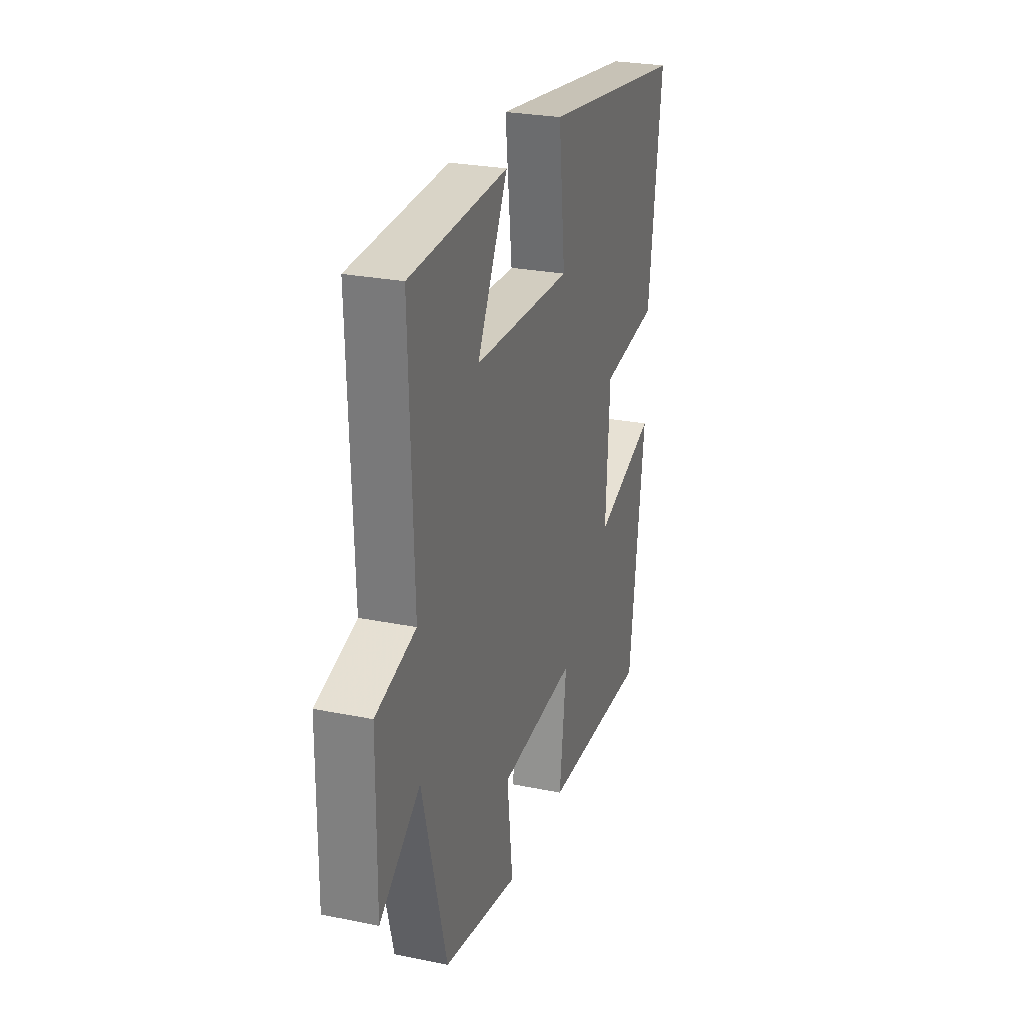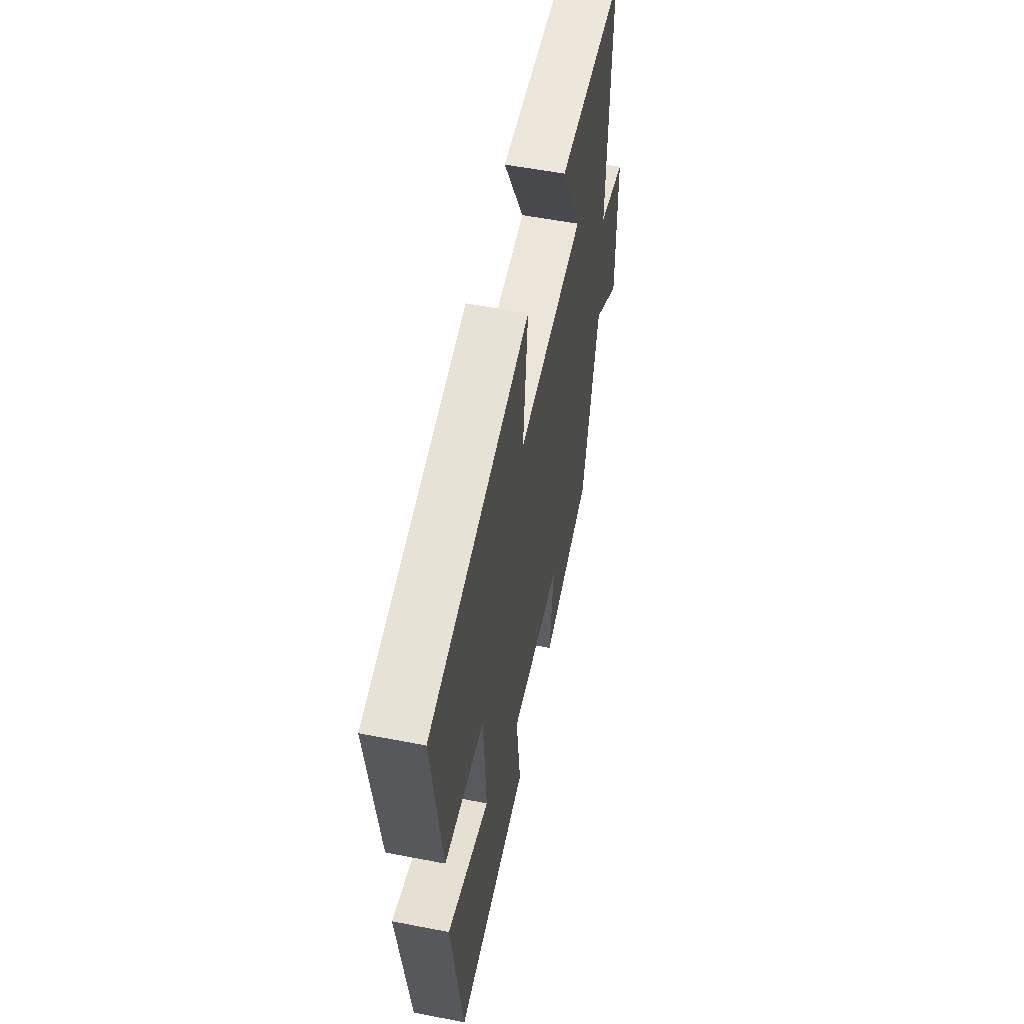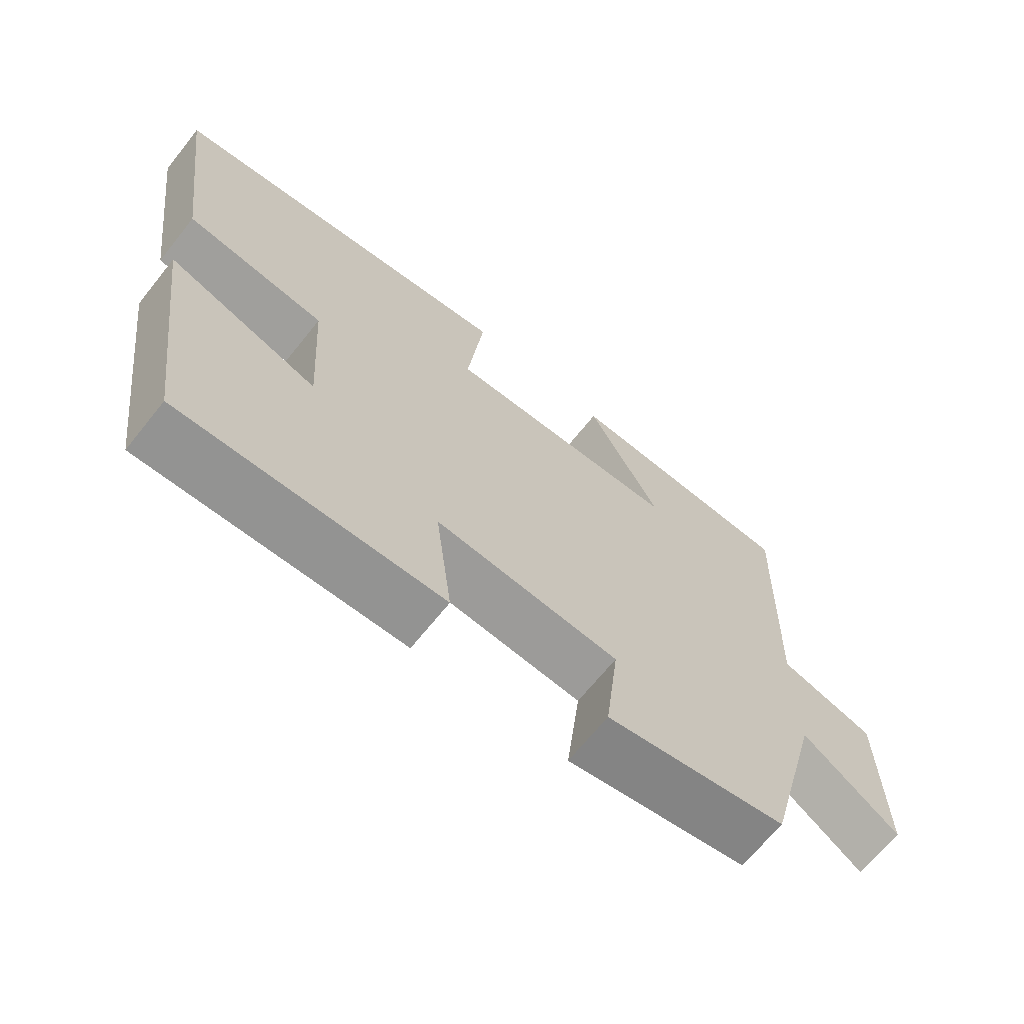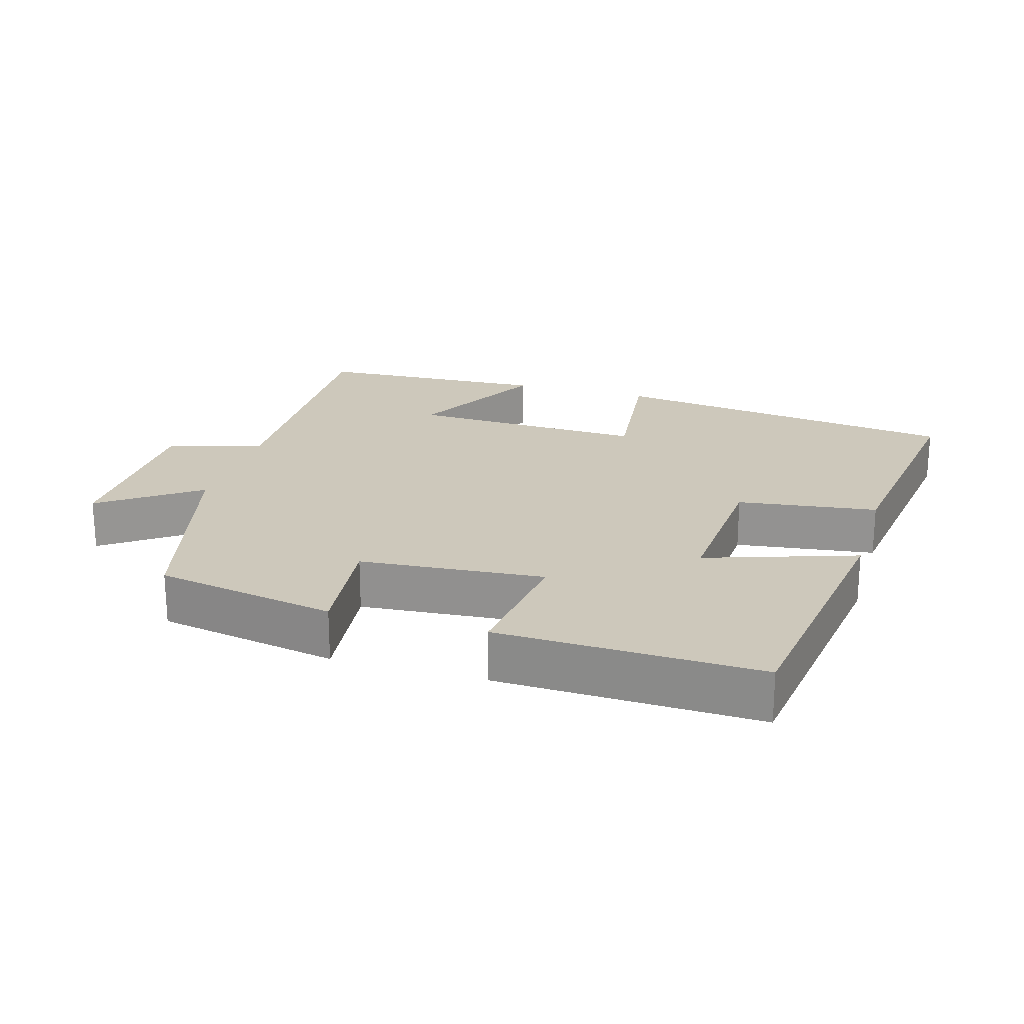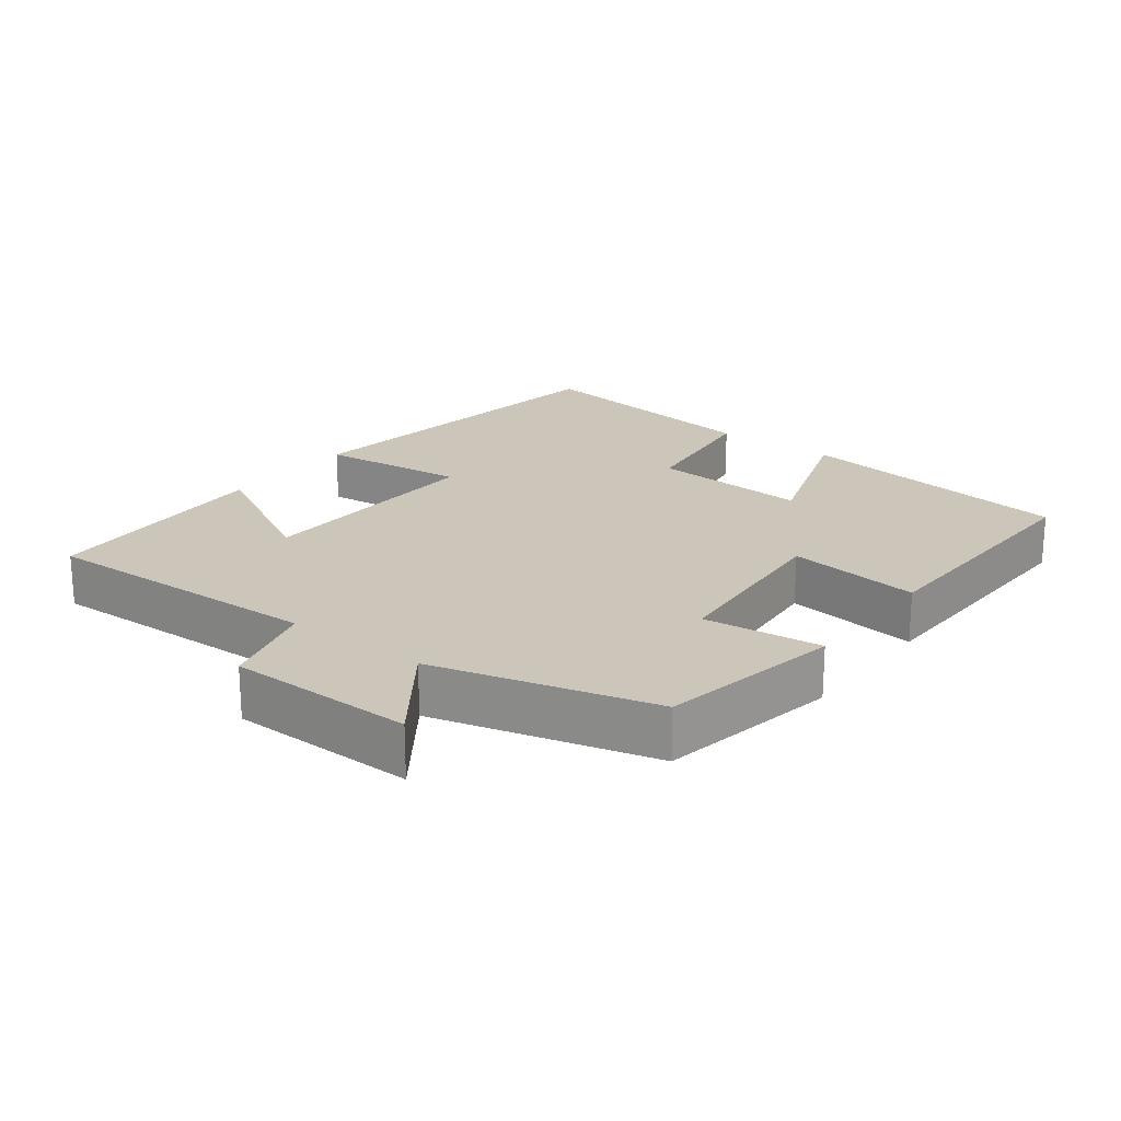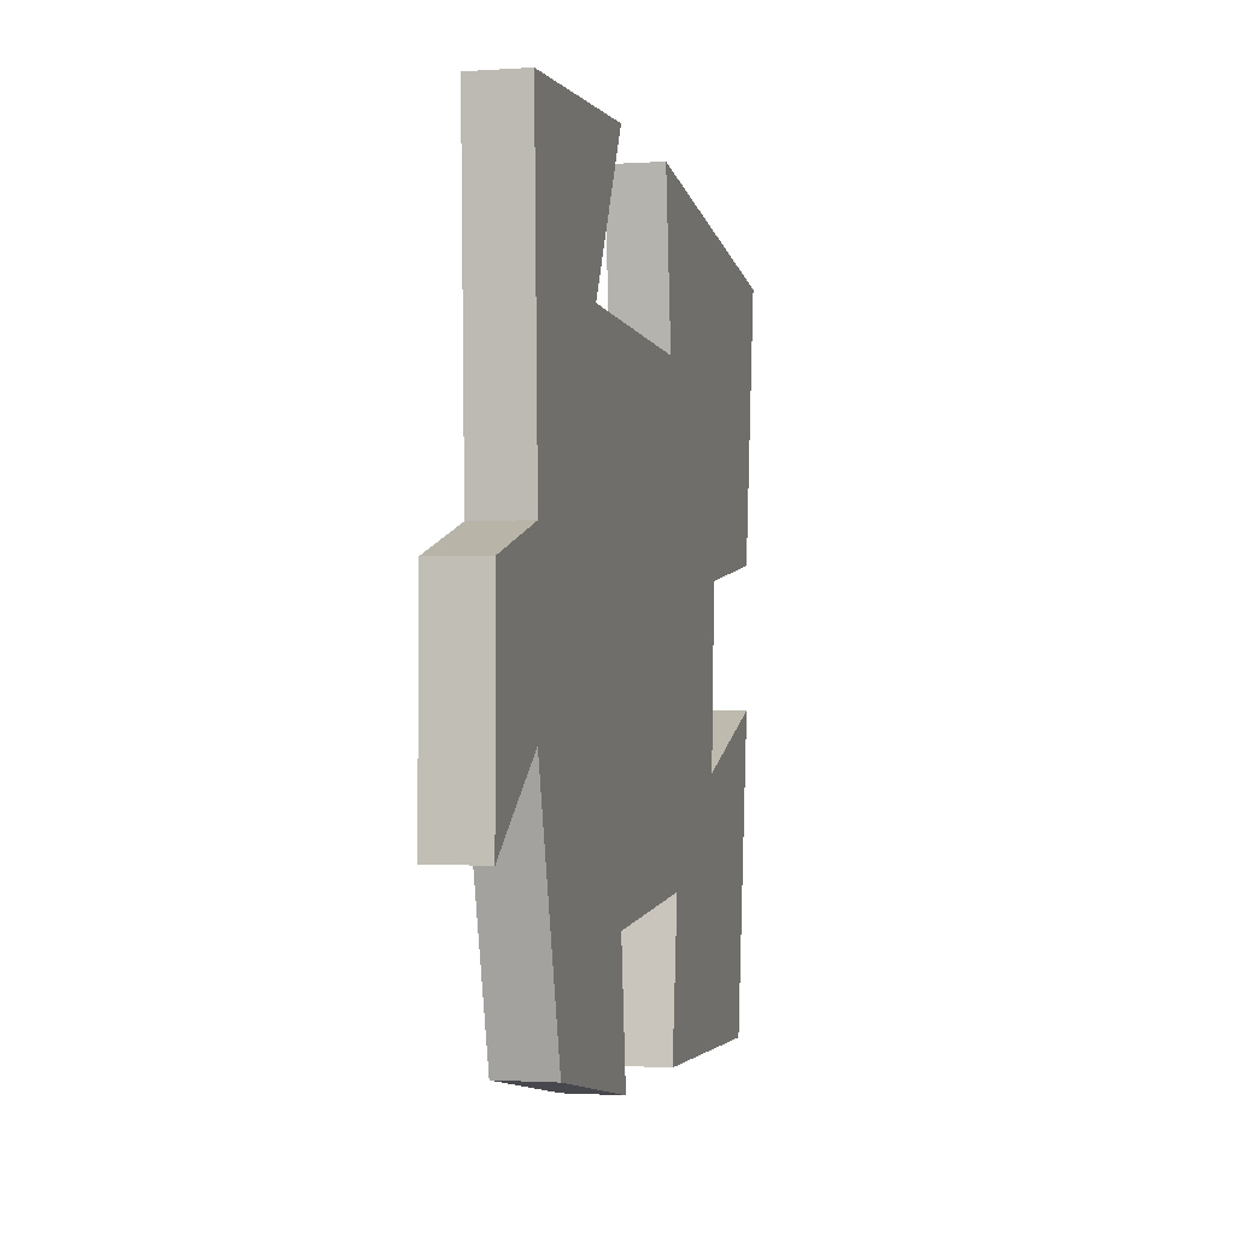
<metadata>
{"format":"obj","ext":"obj","renderer":"f3d","projection":"perspective","resolution":1024,"background":"white","views":[{"elev":26.3,"azim":107.8,"up":"+Z"},{"elev":55.0,"azim":-78.4,"up":"+Z"},{"elev":-67.5,"azim":-38.7,"up":"+Z"},{"elev":21.8,"azim":-163.5,"up":"+Y"},{"elev":21.0,"azim":127.4,"up":"+Y"},{"elev":-1.6,"azim":103.6,"up":"+Z"}]}
</metadata>
<code>
v -0.548 0.07 0.43
v -0.037 0.07 0.5
v -0.061 0.07 0.288
v 0.281 0.07 0.3
v 0.175 0.07 0.5
v 0.514 0.07 0.484
v 0.5 0.07 0.071
v 0.638 0.07 0.032
v 0.64 0.07 -0.236
v 0.5 0.07 -0.135
v 0.416 0.07 -0.452
v 0.154 0.07 -0.5
v 0.174 0.07 -0.33
v -0.092 0.07 -0.308
v -0.068 0.07 -0.5
v -0.445 0.07 -0.511
v -0.5 0.07 -0.108
v -0.284 0.07 -0.181
v -0.298 0.07 0.047
v -0.5 0.07 0.074
v -0.548 0 0.43
v -0.037 0 0.5
v -0.061 0 0.288
v 0.281 0 0.3
v 0.175 0 0.5
v 0.514 0 0.484
v 0.5 0 0.071
v 0.638 0 0.032
v 0.64 0 -0.236
v 0.5 0 -0.135
v 0.416 0 -0.452
v 0.154 0 -0.5
v 0.174 0 -0.33
v -0.092 0 -0.308
v -0.068 0 -0.5
v -0.445 0 -0.511
v -0.5 0 -0.108
v -0.284 0 -0.181
v -0.298 0 0.047
v -0.5 0 0.074
f 1 2 3
f 20 1 3
f 19 20 3
f 18 19 3 4
f 16 17 18
f 15 16 18
f 14 15 18
f 13 14 18 4
f 12 13 4
f 11 12 4
f 10 11 4
f 7 8 9 10
f 7 10 4
f 4 5 6 7
f 23 22 21
f 23 21 40
f 23 40 39
f 24 23 39 38
f 38 37 36
f 38 36 35
f 38 35 34
f 24 38 34 33
f 24 33 32
f 24 32 31
f 24 31 30
f 30 29 28 27
f 24 30 27
f 27 26 25 24
f 1 21 22 2
f 2 22 23 3
f 3 23 24 4
f 4 24 25 5
f 5 25 26 6
f 6 26 27 7
f 7 27 28 8
f 8 28 29 9
f 9 29 30 10
f 10 30 31 11
f 11 31 32 12
f 12 32 33 13
f 13 33 34 14
f 14 34 35 15
f 15 35 36 16
f 16 36 37 17
f 17 37 38 18
f 18 38 39 19
f 19 39 40 20
f 20 40 21 1

</code>
